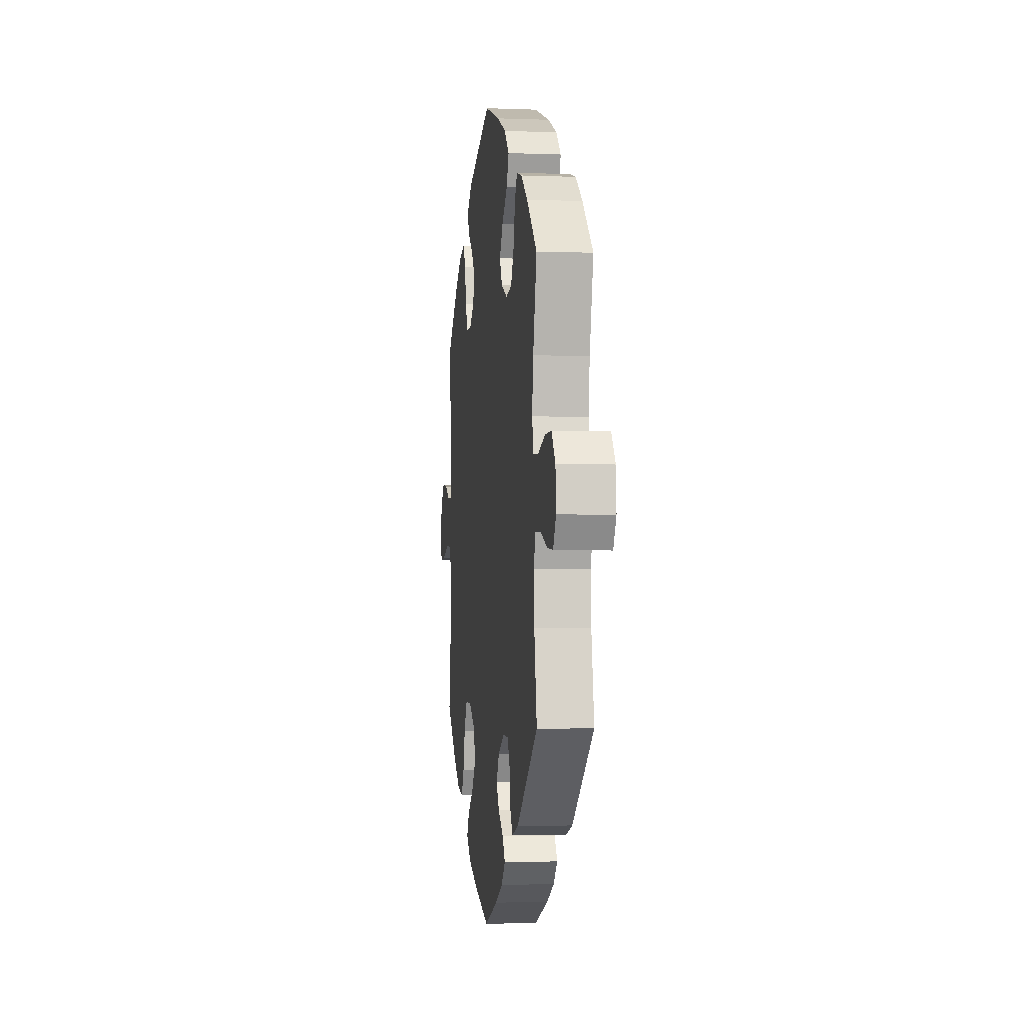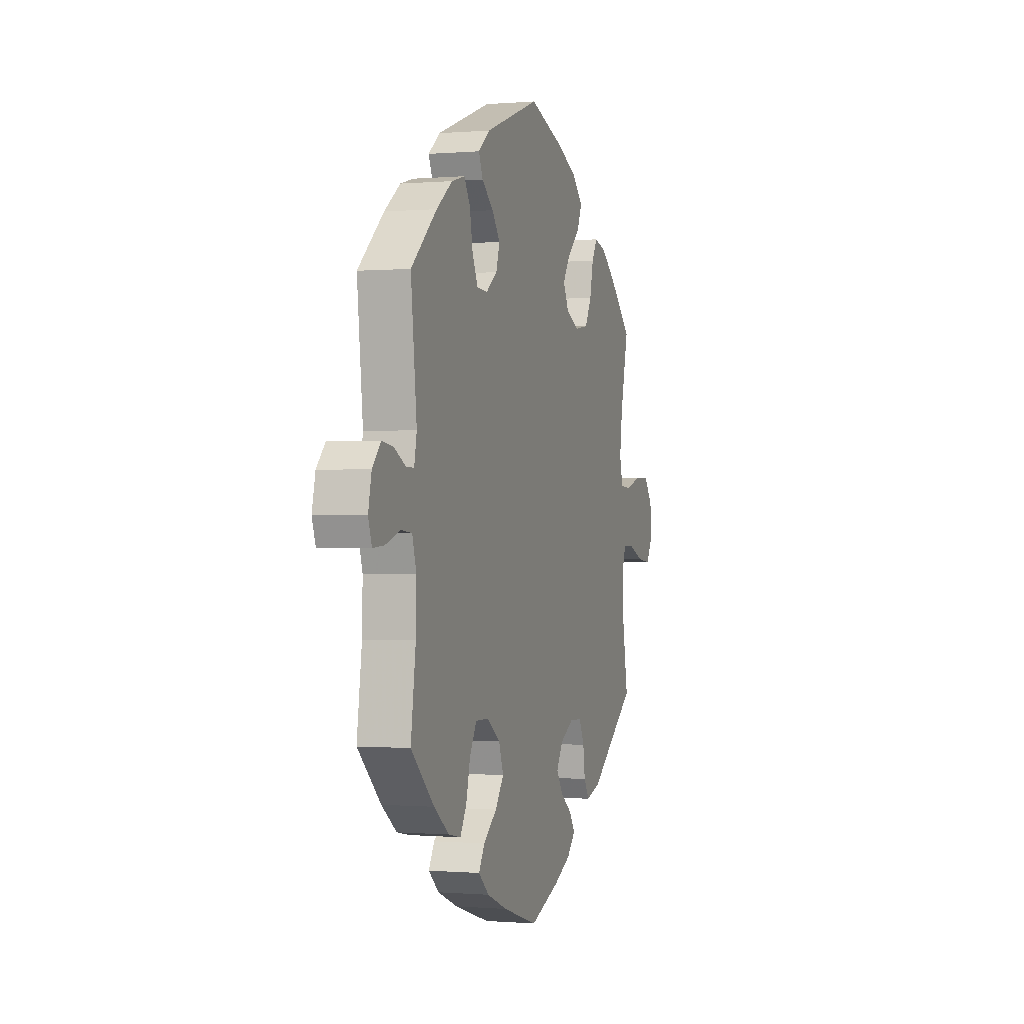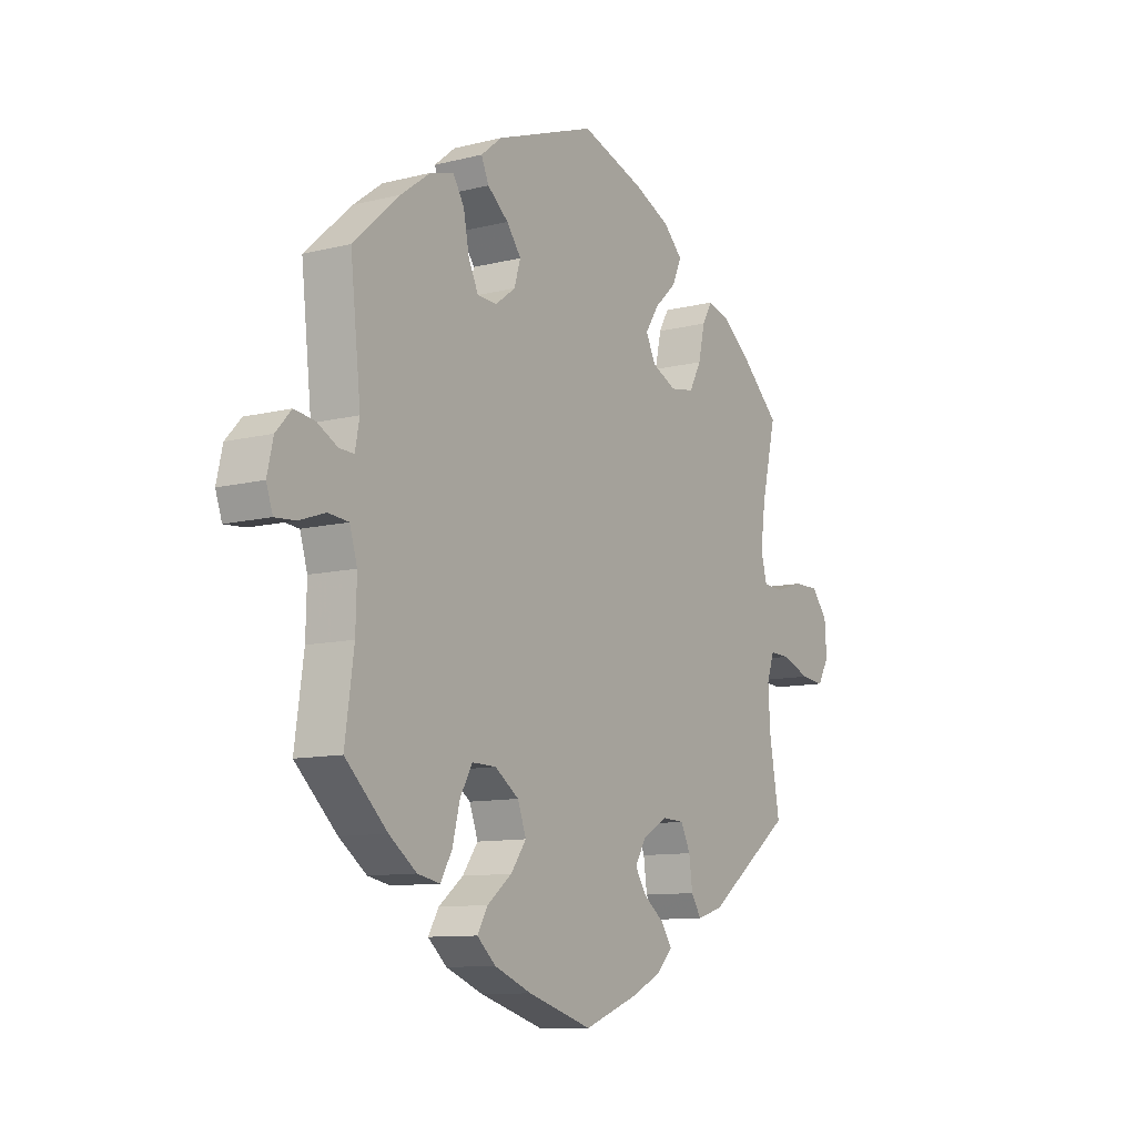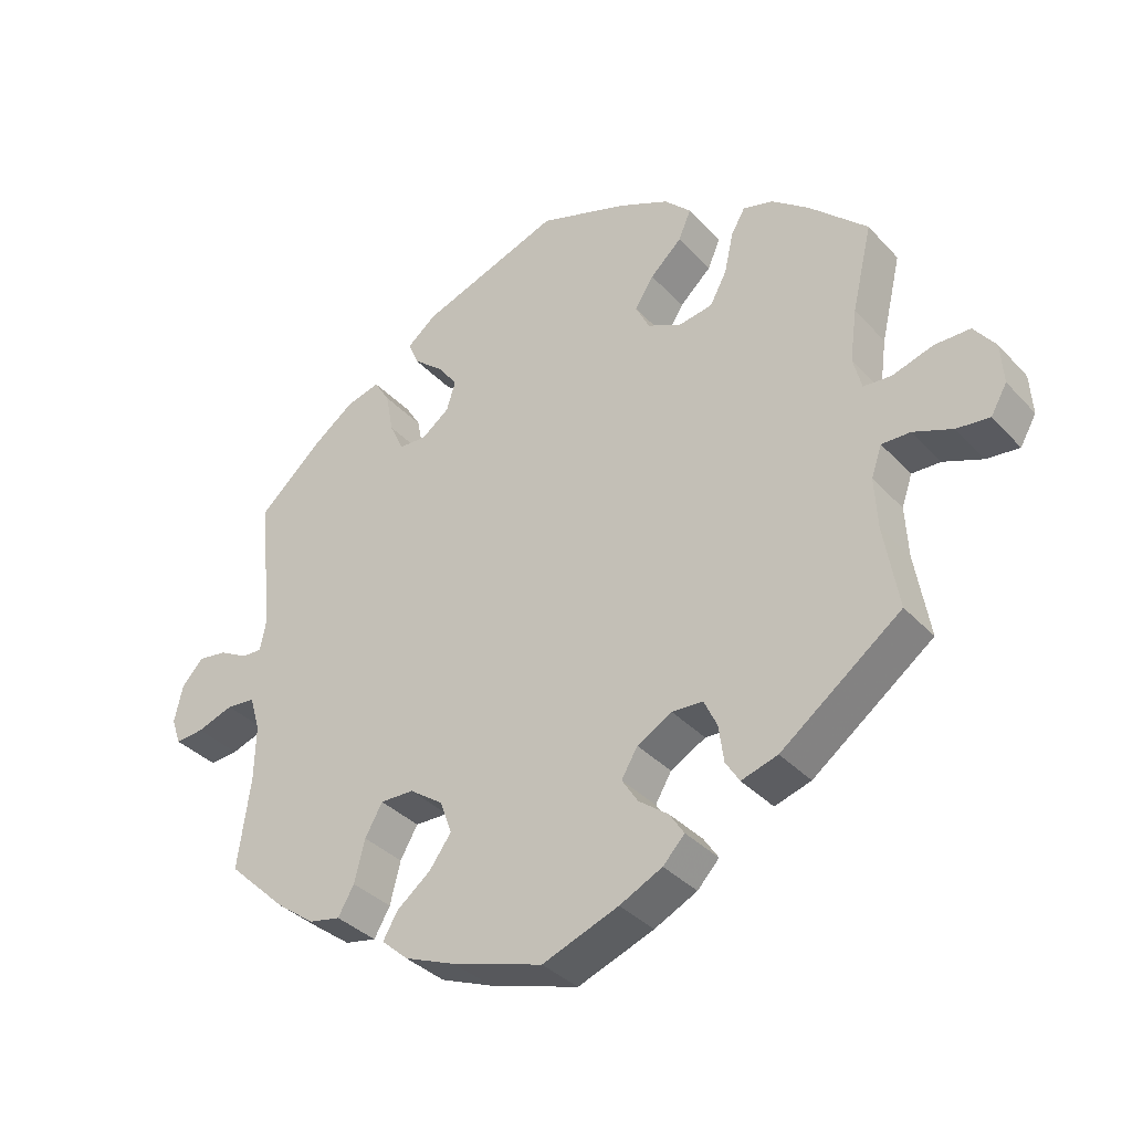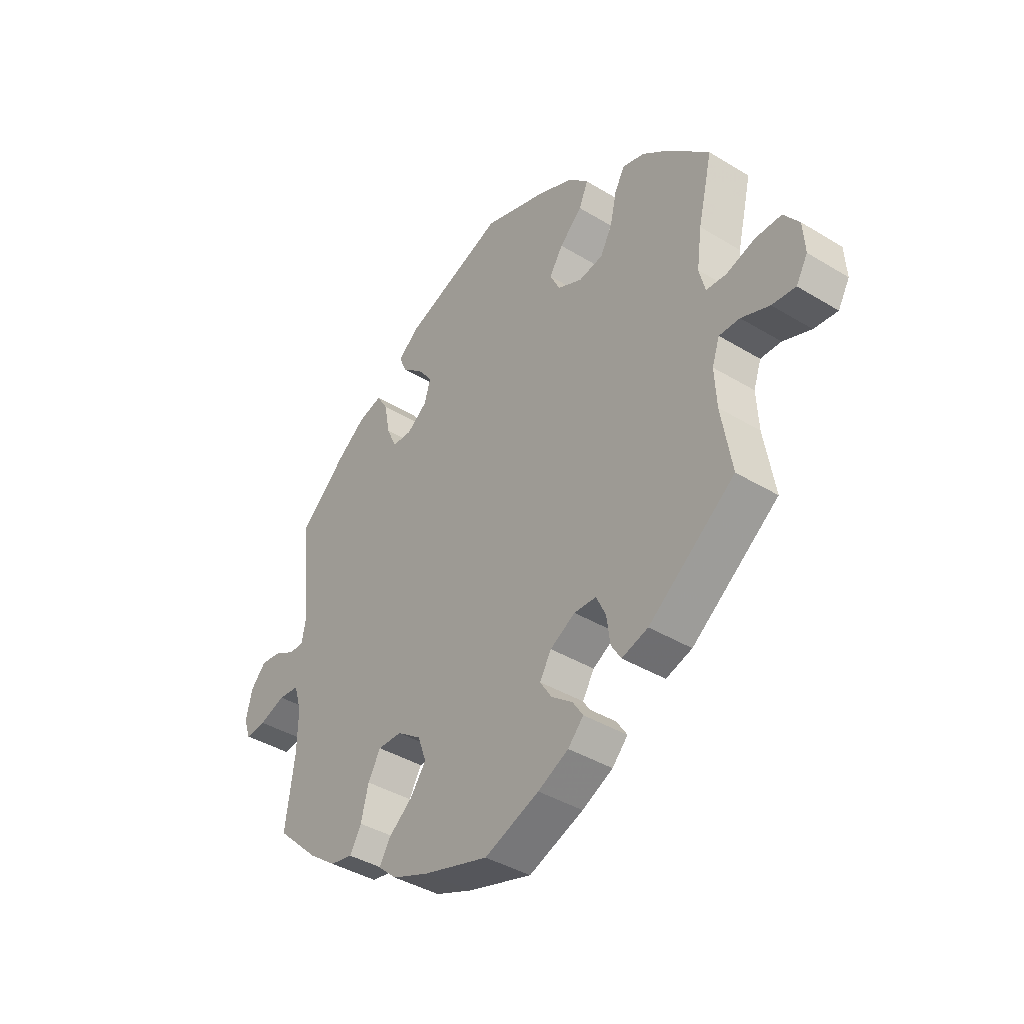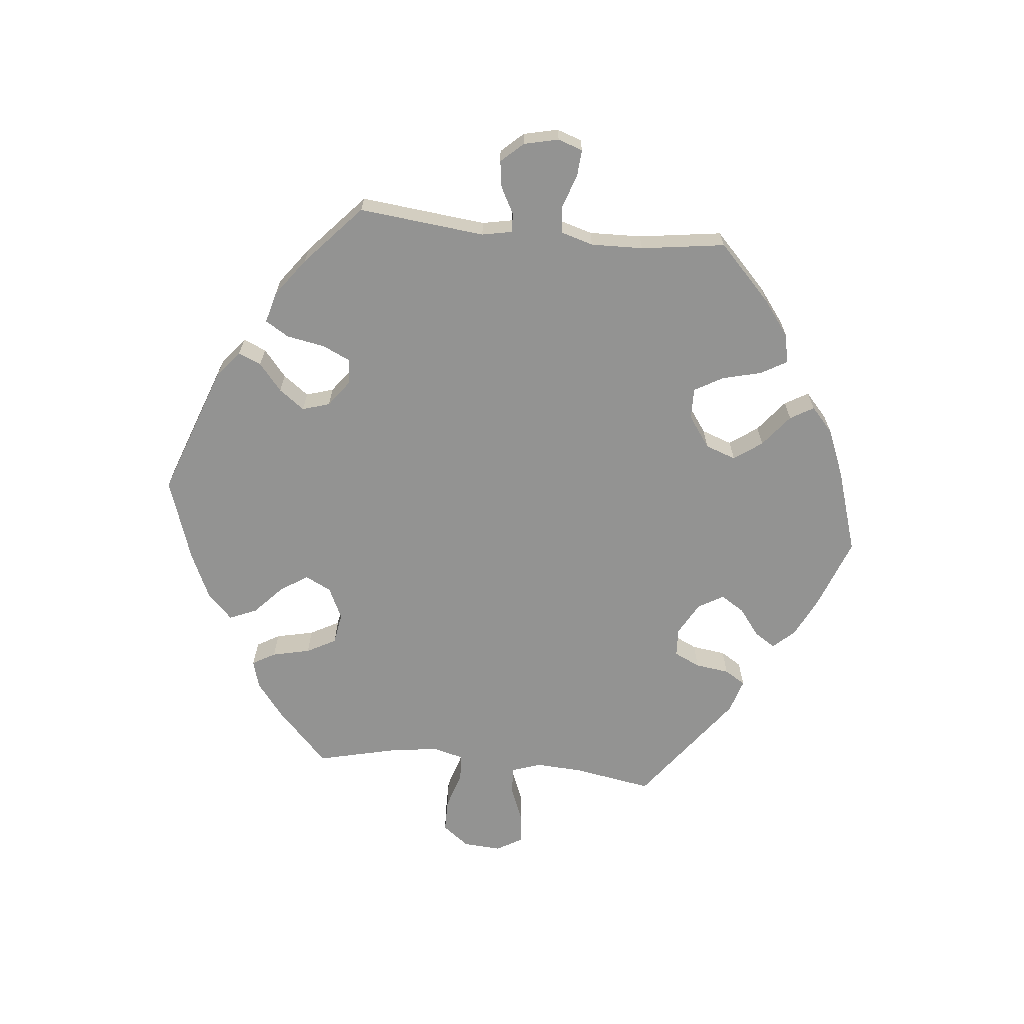
<metadata>
{"format":"obj","ext":"obj","renderer":"f3d","projection":"perspective","resolution":1024,"background":"white","views":[{"elev":-3.2,"azim":-97.5,"up":"+Z"},{"elev":-0.4,"azim":107.8,"up":"+Z"},{"elev":-10.3,"azim":122.6,"up":"+Z"},{"elev":-35.7,"azim":-143.6,"up":"+Z"},{"elev":-40.1,"azim":-126.9,"up":"+Z"},{"elev":-66.6,"azim":84.3,"up":"+Y"}]}
</metadata>
<code>
v -0.48 0.07 -0.167
v -0.476 0.07 -0.095
v -0.491 0.07 -0.051
v -0.532 0.07 -0.052
v -0.588 0.07 -0.074
v -0.635 0.07 -0.079
v -0.658 0.07 -0.039
v -0.654 0.07 0.019
v -0.623 0.07 0.06
v -0.572 0.07 0.06
v -0.514 0.07 0.042
v -0.474 0.07 0.045
v -0.462 0.07 0.092
v -0.472 0.07 0.166
v -0.501 0.07 0.289
v -0.418 0.07 0.368
v -0.365 0.07 0.409
v -0.322 0.07 0.421
v -0.302 0.07 0.386
v -0.289 0.07 0.328
v -0.265 0.07 0.283
v -0.217 0.07 0.275
v -0.168 0.07 0.298
v -0.148 0.07 0.338
v -0.175 0.07 0.38
v -0.22 0.07 0.422
v -0.238 0.07 0.464
v -0.2 0.07 0.502
v -0.128 0.07 0.535
v 0 0.07 0.578
v 0.201 0.07 0.505
v 0.243 0.07 0.471
v 0.228 0.07 0.436
v 0.186 0.07 0.401
v 0.157 0.07 0.362
v 0.17 0.07 0.32
v 0.21 0.07 0.29
v 0.249 0.07 0.292
v 0.269 0.07 0.335
v 0.28 0.07 0.394
v 0.302 0.07 0.43
v 0.35 0.07 0.417
v 0.408 0.07 0.374
v 0.501 0.07 0.29
v 0.48 0.07 0.096
v 0.489 0.07 0.05
v 0.518 0.07 0.051
v 0.559 0.07 0.073
v 0.6 0.07 0.079
v 0.631 0.07 0.045
v 0.643 0.07 -0.008
v 0.63 0.07 -0.046
v 0.589 0.07 -0.043
v 0.537 0.07 -0.025
v 0.496 0.07 -0.029
v 0.481 0.07 -0.079
v 0.483 0.07 -0.159
v 0.501 0.07 -0.288
v 0.417 0.07 -0.368
v 0.362 0.07 -0.409
v 0.317 0.07 -0.418
v 0.294 0.07 -0.378
v 0.279 0.07 -0.318
v 0.254 0.07 -0.274
v 0.206 0.07 -0.275
v 0.158 0.07 -0.309
v 0.141 0.07 -0.356
v 0.172 0.07 -0.399
v 0.221 0.07 -0.438
v 0.242 0.07 -0.474
v 0.204 0.07 -0.508
v 0.13 0.07 -0.538
v 0.001 0.07 -0.578
v -0.108 0.07 -0.537
v -0.169 0.07 -0.507
v -0.2 0.07 -0.474
v -0.179 0.07 -0.442
v -0.137 0.07 -0.41
v -0.114 0.07 -0.374
v -0.137 0.07 -0.335
v -0.187 0.07 -0.307
v -0.231 0.07 -0.309
v -0.25 0.07 -0.349
v -0.257 0.07 -0.401
v -0.277 0.07 -0.433
v -0.329 0.07 -0.417
v -0.501 0.07 -0.288
v -0.48 0 -0.167
v -0.476 0 -0.095
v -0.491 0 -0.051
v -0.532 0 -0.052
v -0.588 0 -0.074
v -0.635 0 -0.079
v -0.658 0 -0.039
v -0.654 0 0.019
v -0.623 0 0.06
v -0.572 0 0.06
v -0.514 0 0.042
v -0.474 0 0.045
v -0.462 0 0.092
v -0.472 0 0.166
v -0.501 0 0.289
v -0.418 0 0.368
v -0.365 0 0.409
v -0.322 0 0.421
v -0.302 0 0.386
v -0.289 0 0.328
v -0.265 0 0.283
v -0.217 0 0.275
v -0.168 0 0.298
v -0.148 0 0.338
v -0.175 0 0.38
v -0.22 0 0.422
v -0.238 0 0.464
v -0.2 0 0.502
v -0.128 0 0.535
v 0 0 0.578
v 0.201 0 0.505
v 0.243 0 0.471
v 0.228 0 0.436
v 0.186 0 0.401
v 0.157 0 0.362
v 0.17 0 0.32
v 0.21 0 0.29
v 0.249 0 0.292
v 0.269 0 0.335
v 0.28 0 0.394
v 0.302 0 0.43
v 0.35 0 0.417
v 0.408 0 0.374
v 0.501 0 0.29
v 0.48 0 0.096
v 0.489 0 0.05
v 0.518 0 0.051
v 0.559 0 0.073
v 0.6 0 0.079
v 0.631 0 0.045
v 0.643 0 -0.008
v 0.63 0 -0.046
v 0.589 0 -0.043
v 0.537 0 -0.025
v 0.496 0 -0.029
v 0.481 0 -0.079
v 0.483 0 -0.159
v 0.501 0 -0.288
v 0.417 0 -0.368
v 0.362 0 -0.409
v 0.317 0 -0.418
v 0.294 0 -0.378
v 0.279 0 -0.318
v 0.254 0 -0.274
v 0.206 0 -0.275
v 0.158 0 -0.309
v 0.141 0 -0.356
v 0.172 0 -0.399
v 0.221 0 -0.438
v 0.242 0 -0.474
v 0.204 0 -0.508
v 0.13 0 -0.538
v 0.001 0 -0.578
v -0.108 0 -0.537
v -0.169 0 -0.507
v -0.2 0 -0.474
v -0.179 0 -0.442
v -0.137 0 -0.41
v -0.114 0 -0.374
v -0.137 0 -0.335
v -0.187 0 -0.307
v -0.231 0 -0.309
v -0.25 0 -0.349
v -0.257 0 -0.401
v -0.277 0 -0.433
v -0.329 0 -0.417
v -0.501 0 -0.288
f 86 87 1
f 83 84 85 86
f 82 83 86 1
f 81 82 1 2
f 80 81 2 3
f 75 76 77 78
f 75 78 79
f 74 75 79
f 73 74 79
f 72 73 79
f 71 72 79 80
f 68 69 70 71
f 67 68 71 80
f 60 61 62 63
f 60 63 64
f 57 58 59 60
f 56 57 60 64
f 55 56 64 65
f 51 52 53 54
f 51 54 55
f 50 51 55
f 47 48 49 50
f 46 47 50 55
f 45 46 55 65
f 39 40 41 42
f 38 39 42 43
f 31 32 33 34
f 31 34 35
f 30 31 35
f 29 30 35 36
f 25 26 27 28
f 24 25 28 29
f 17 18 19 20
f 17 20 21
f 14 15 16 17
f 13 14 17 21
f 12 13 21 22
f 8 9 10 11
f 8 11 12
f 7 8 12
f 4 5 6 7
f 3 4 7 12
f 66 67 80 3
f 38 43 44 45
f 37 38 45 65
f 24 29 36 37
f 23 24 37 65
f 22 23 65 66
f 3 12 22 66
f 88 174 173
f 173 172 171 170
f 88 173 170 169
f 89 88 169 168
f 90 89 168 167
f 165 164 163 162
f 166 165 162
f 166 162 161
f 166 161 160
f 166 160 159
f 167 166 159 158
f 158 157 156 155
f 167 158 155 154
f 150 149 148 147
f 151 150 147
f 147 146 145 144
f 151 147 144 143
f 152 151 143 142
f 141 140 139 138
f 142 141 138
f 142 138 137
f 137 136 135 134
f 142 137 134 133
f 152 142 133 132
f 129 128 127 126
f 130 129 126 125
f 121 120 119 118
f 122 121 118
f 122 118 117
f 123 122 117 116
f 115 114 113 112
f 116 115 112 111
f 107 106 105 104
f 108 107 104
f 104 103 102 101
f 108 104 101 100
f 109 108 100 99
f 98 97 96 95
f 99 98 95
f 99 95 94
f 94 93 92 91
f 99 94 91 90
f 90 167 154 153
f 132 131 130 125
f 152 132 125 124
f 124 123 116 111
f 152 124 111 110
f 153 152 110 109
f 153 109 99 90
f 1 88 89 2
f 2 89 90 3
f 3 90 91 4
f 4 91 92 5
f 5 92 93 6
f 6 93 94 7
f 7 94 95 8
f 8 95 96 9
f 9 96 97 10
f 10 97 98 11
f 11 98 99 12
f 12 99 100 13
f 13 100 101 14
f 14 101 102 15
f 15 102 103 16
f 16 103 104 17
f 17 104 105 18
f 18 105 106 19
f 19 106 107 20
f 20 107 108 21
f 21 108 109 22
f 22 109 110 23
f 23 110 111 24
f 24 111 112 25
f 25 112 113 26
f 26 113 114 27
f 27 114 115 28
f 28 115 116 29
f 29 116 117 30
f 30 117 118 31
f 31 118 119 32
f 32 119 120 33
f 33 120 121 34
f 34 121 122 35
f 35 122 123 36
f 36 123 124 37
f 37 124 125 38
f 38 125 126 39
f 39 126 127 40
f 40 127 128 41
f 41 128 129 42
f 42 129 130 43
f 43 130 131 44
f 44 131 132 45
f 45 132 133 46
f 46 133 134 47
f 47 134 135 48
f 48 135 136 49
f 49 136 137 50
f 50 137 138 51
f 51 138 139 52
f 52 139 140 53
f 53 140 141 54
f 54 141 142 55
f 55 142 143 56
f 56 143 144 57
f 57 144 145 58
f 58 145 146 59
f 59 146 147 60
f 60 147 148 61
f 61 148 149 62
f 62 149 150 63
f 63 150 151 64
f 64 151 152 65
f 65 152 153 66
f 66 153 154 67
f 67 154 155 68
f 68 155 156 69
f 69 156 157 70
f 70 157 158 71
f 71 158 159 72
f 72 159 160 73
f 73 160 161 74
f 74 161 162 75
f 75 162 163 76
f 76 163 164 77
f 77 164 165 78
f 78 165 166 79
f 79 166 167 80
f 80 167 168 81
f 81 168 169 82
f 82 169 170 83
f 83 170 171 84
f 84 171 172 85
f 85 172 173 86
f 86 173 174 87
f 87 174 88 1

</code>
